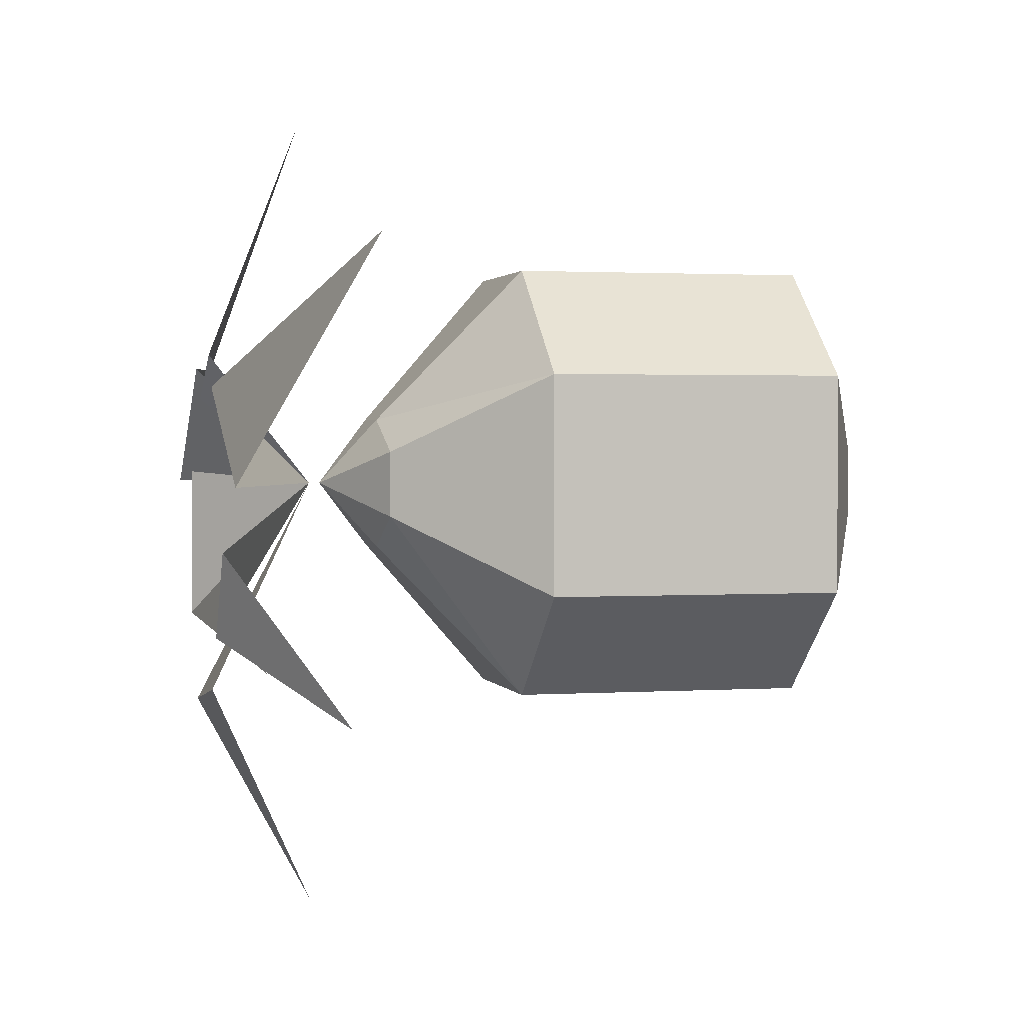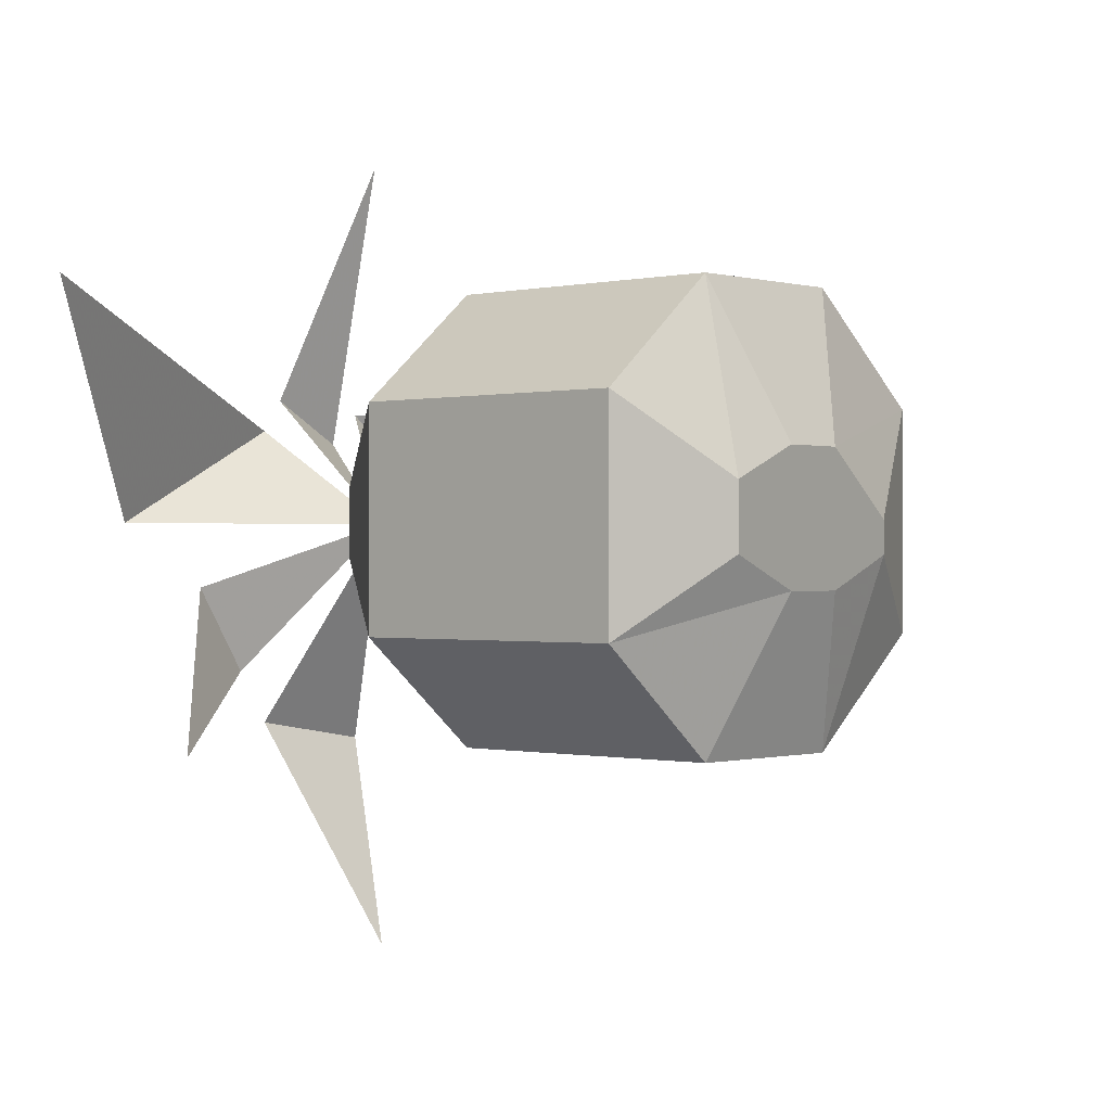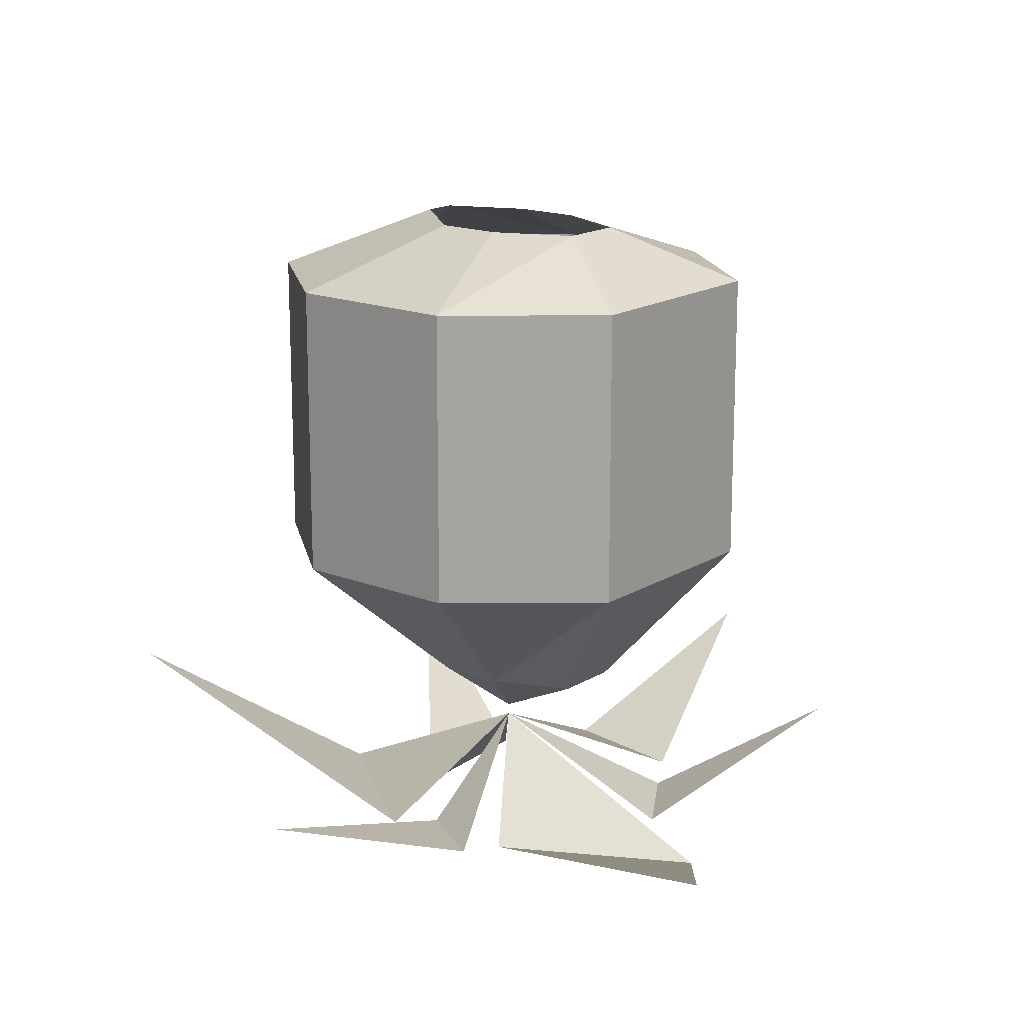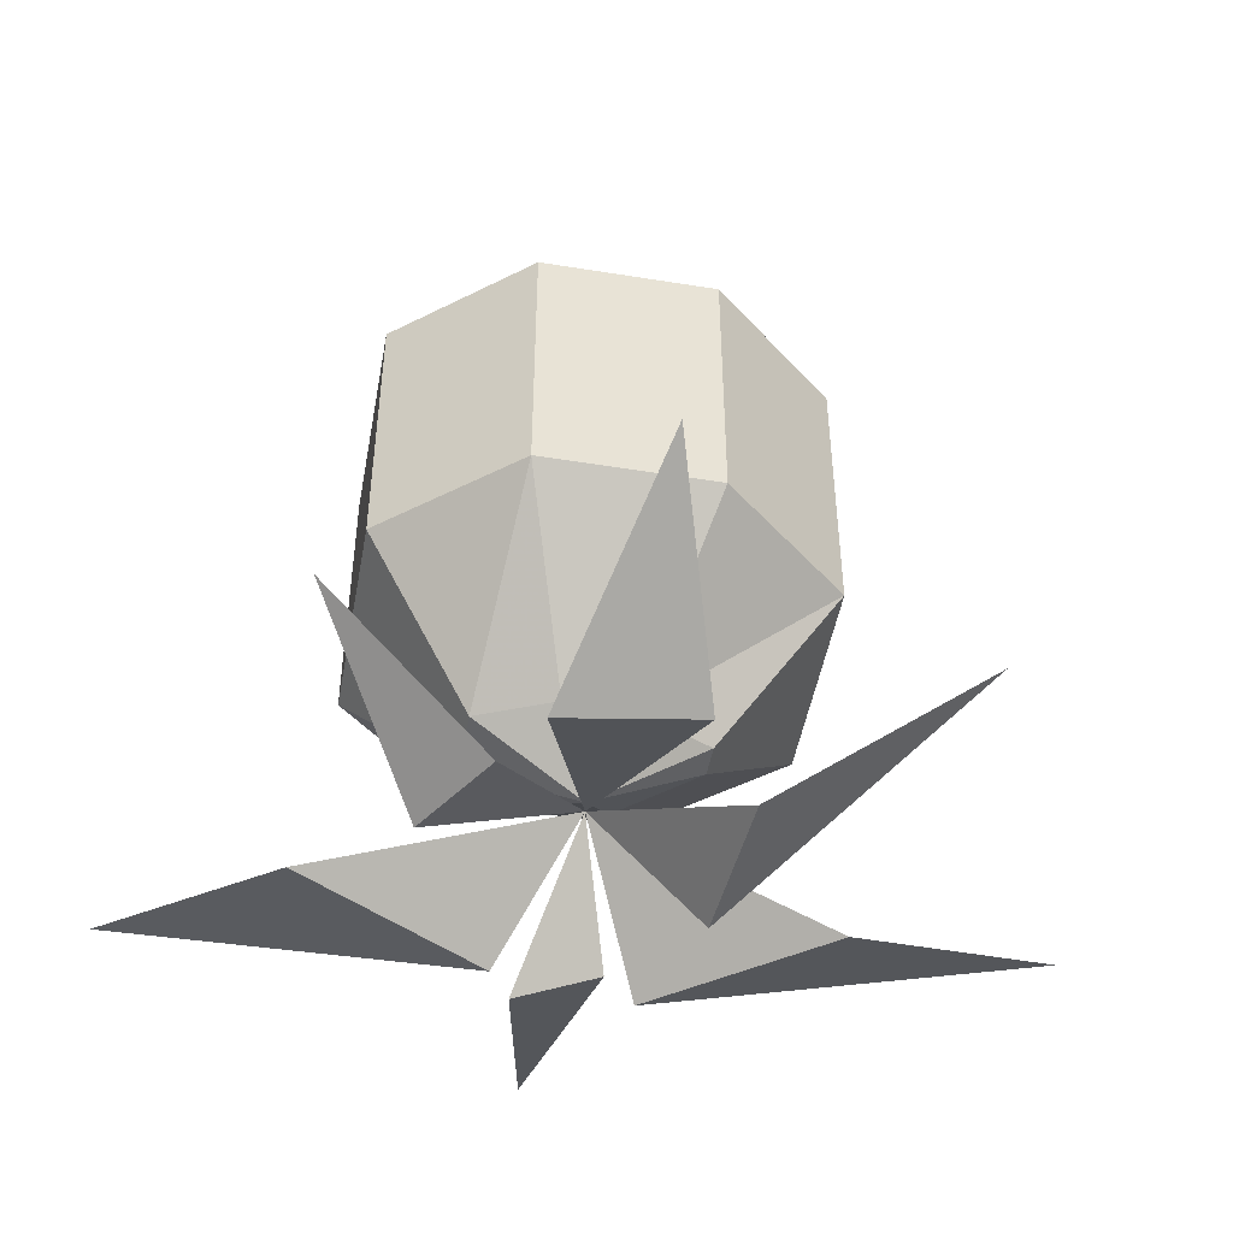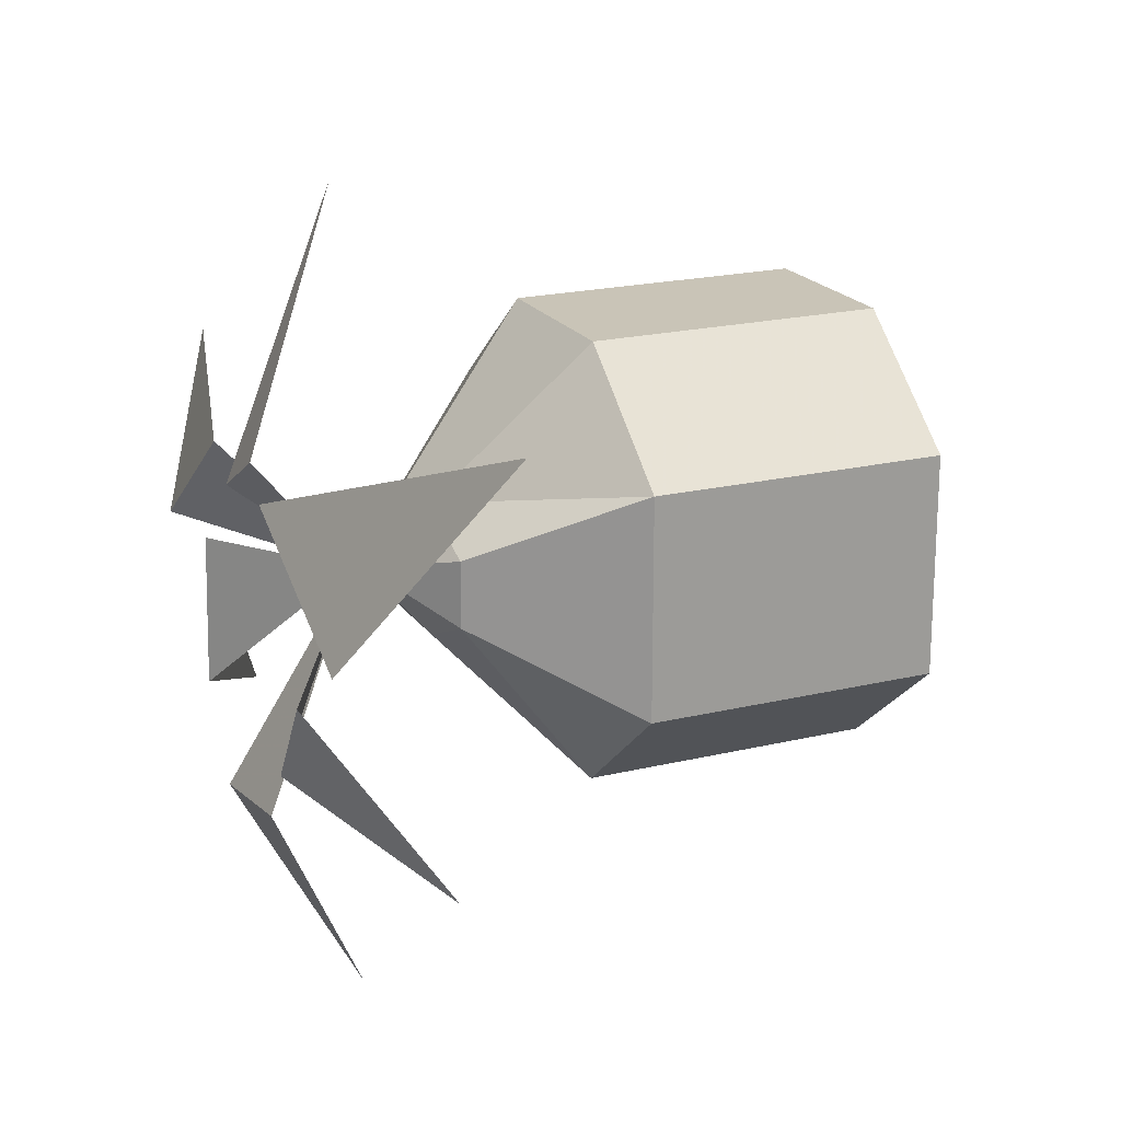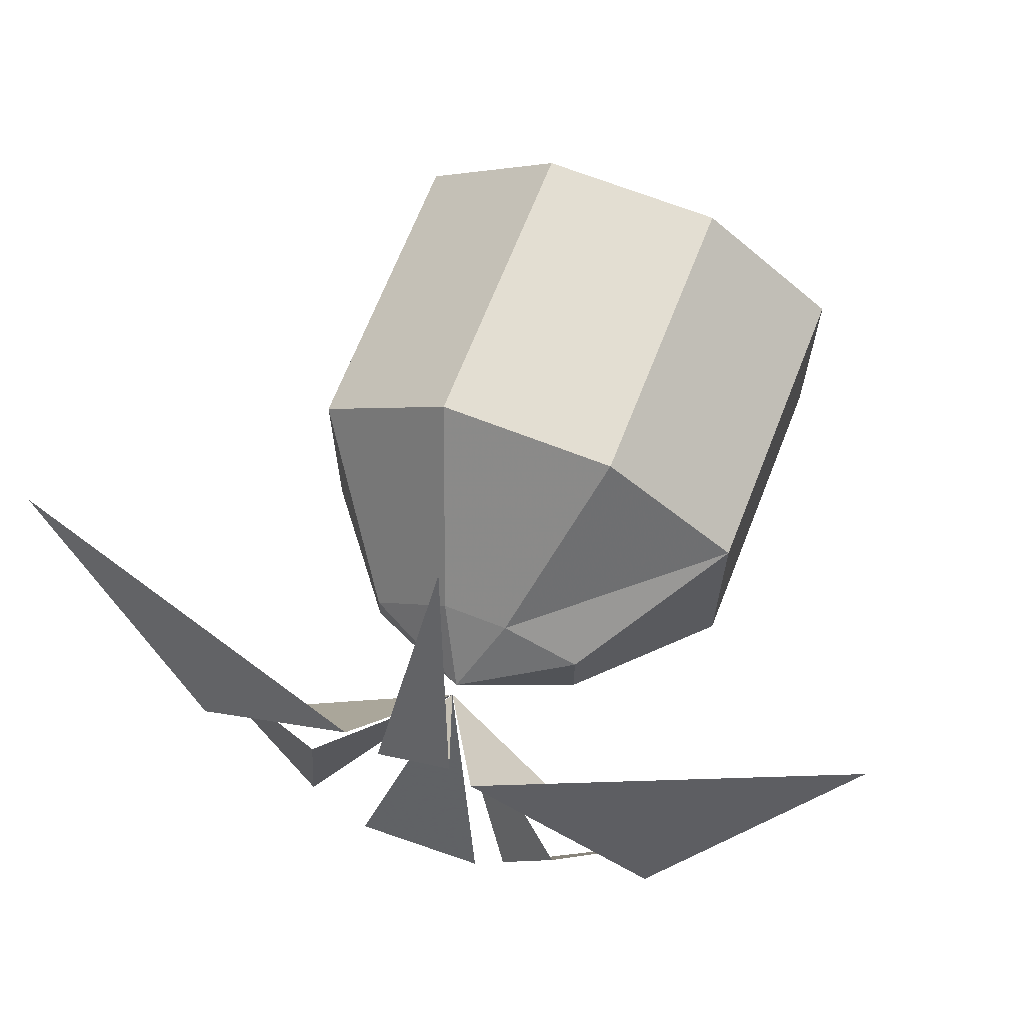
<metadata>
{"format":"obj","ext":"obj","renderer":"f3d","projection":"perspective","resolution":1024,"background":"white","views":[{"elev":1.7,"azim":76.2,"up":"+Z"},{"elev":-0.2,"azim":132.1,"up":"+Z"},{"elev":16.8,"azim":39.0,"up":"+Y"},{"elev":-48.5,"azim":169.7,"up":"+Y"},{"elev":19.9,"azim":65.9,"up":"+Z"},{"elev":67.7,"azim":21.4,"up":"+Z"}]}
</metadata>
<code>
v -0.0625 -0.25 0.1562
v 0.0625 -0.25 0.1562
v 0.0625 -0.03906 0.1562
v -0.0625 -0.03906 0.1562
v -0.1562 -0.25 0.07812
v -0.07812 -0.3516 0
v -0.02344 -0.3516 0.04688
v 0.02344 -0.3516 0.04688
v 0.1562 -0.25 0.07812
v 0.1562 -0.03906 0.07812
v 0.07812 0 0.02344
v 0.02344 0 0.04688
v -0.02344 0 0.04688
v -0.1562 -0.03906 0.07812
v -0.1562 -0.25 -0.07812
v -0.07812 -0.3516 -0.02344
v 0 -0.3906 0
v 0.07812 -0.3516 0.02344
v 0.1562 -0.25 -0.07812
v 0.1562 -0.03906 -0.07812
v 0.07812 0 -0.02344
v 0.0625 -0.25 -0.1562
v 0.0625 -0.03906 -0.1562
v 0.02344 0 -0.04688
v -0.0625 -0.25 -0.1562
v -0.0625 -0.03906 -0.1562
v -0.02344 0 -0.04688
v -0.1562 -0.03906 -0.07812
v -0.07812 0 -0.02344
v -0.07812 0 0
v 0.07812 -0.3516 -0.02344
v 0.02344 -0.3516 -0.04688
v -0.02344 -0.3516 -0.04688
v 0.04688 -0.4766 -0.1484
v -0.04688 -0.4766 -0.1641
v 0 -0.3984 -0.3125
v 0 -0.3984 0
v -0.1641 -0.4766 0
v -0.04688 -0.4766 0.08594
v -0.3281 -0.3984 0.08594
v 0.04688 -0.4766 0.07031
v 0.1797 -0.4766 0
v 0.2969 -0.3984 0.1641
v 0.1094 -0.4766 -0.04688
v 0.07031 -0.4766 -0.1094
v 0.1875 -0.3984 -0.1641
v -0.08594 -0.4766 -0.1016
v -0.07812 -0.4766 0.007812
v -0.2266 -0.3984 -0.1641
v -0.02344 -0.4766 0.0625
v 0.03125 -0.4766 0.09375
v 0 -0.4062 0.2656
f 1 2 3
f 1 3 4
f 1 4 5
f 1 5 6
f 1 6 7
f 1 7 2
f 2 7 8
f 2 8 9
f 2 9 10
f 2 10 3
f 3 10 11
f 3 11 12
f 3 12 4
f 4 12 13
f 4 13 14
f 4 14 5
f 5 14 15
f 5 15 16
f 5 16 6
f 6 16 17
f 6 17 7
f 7 17 8
f 8 17 18
f 8 18 9
f 9 18 19
f 9 19 20
f 9 20 10
f 10 20 21
f 10 21 11
f 19 22 23
f 19 23 20
f 20 23 24
f 20 24 21
f 22 25 26
f 22 26 23
f 23 26 27
f 23 27 24
f 25 15 28
f 25 28 26
f 26 28 29
f 26 29 27
f 15 14 28
f 28 14 30
f 28 30 29
f 18 31 19
f 19 31 22
f 22 31 32
f 22 32 25
f 25 32 33
f 25 33 15
f 15 33 16
f 16 33 17
f 17 33 32
f 17 32 31
f 17 31 18
f 14 13 30
f 34 35 36
f 35 34 37
f 38 39 40
f 39 38 37
f 41 42 43
f 42 41 37
f 44 45 46
f 45 44 37
f 47 48 49
f 48 47 37
f 50 51 52
f 51 50 37

</code>
